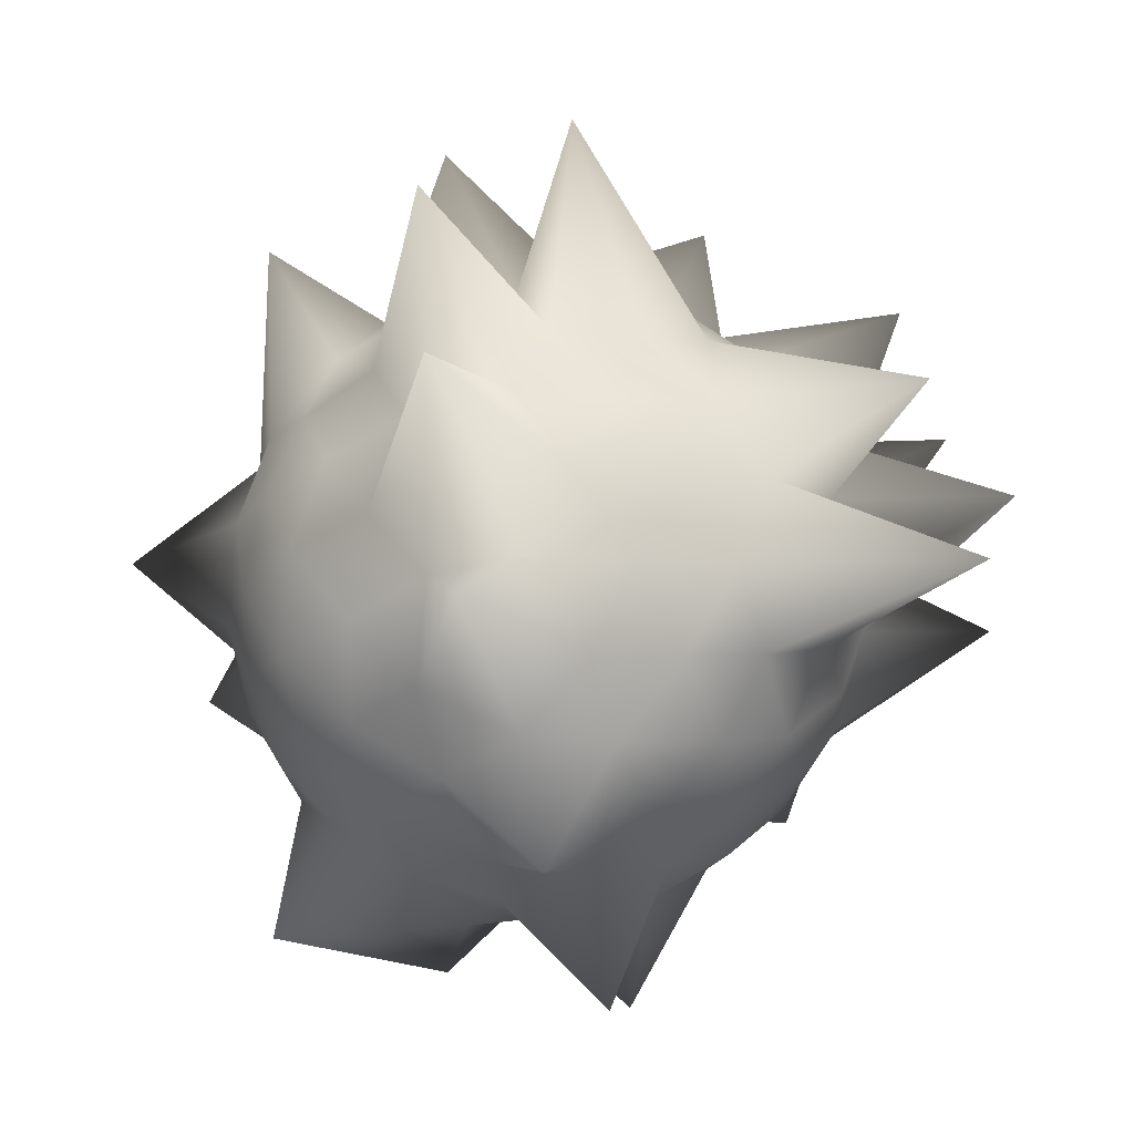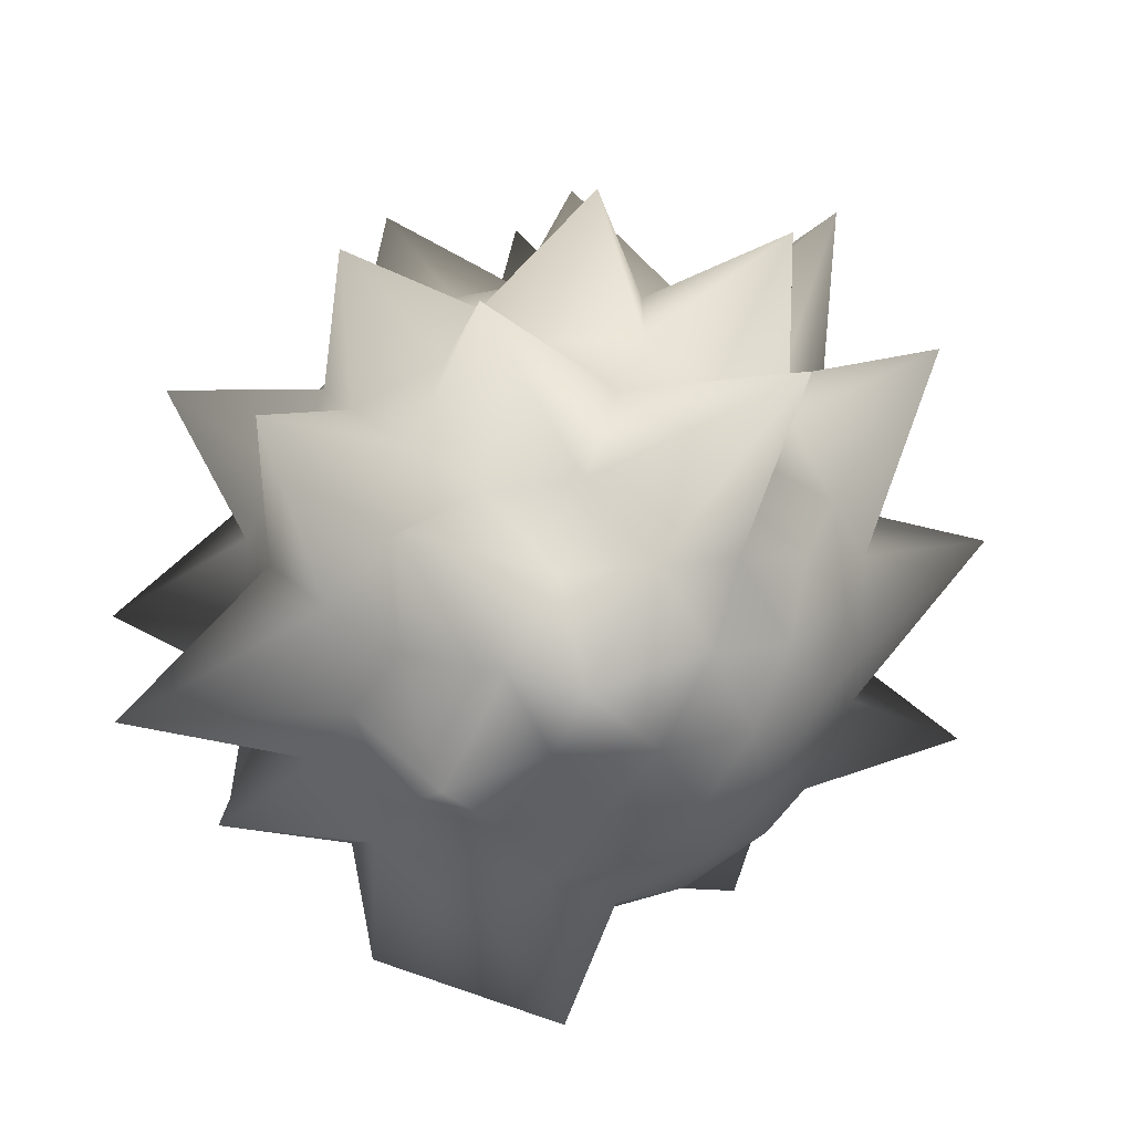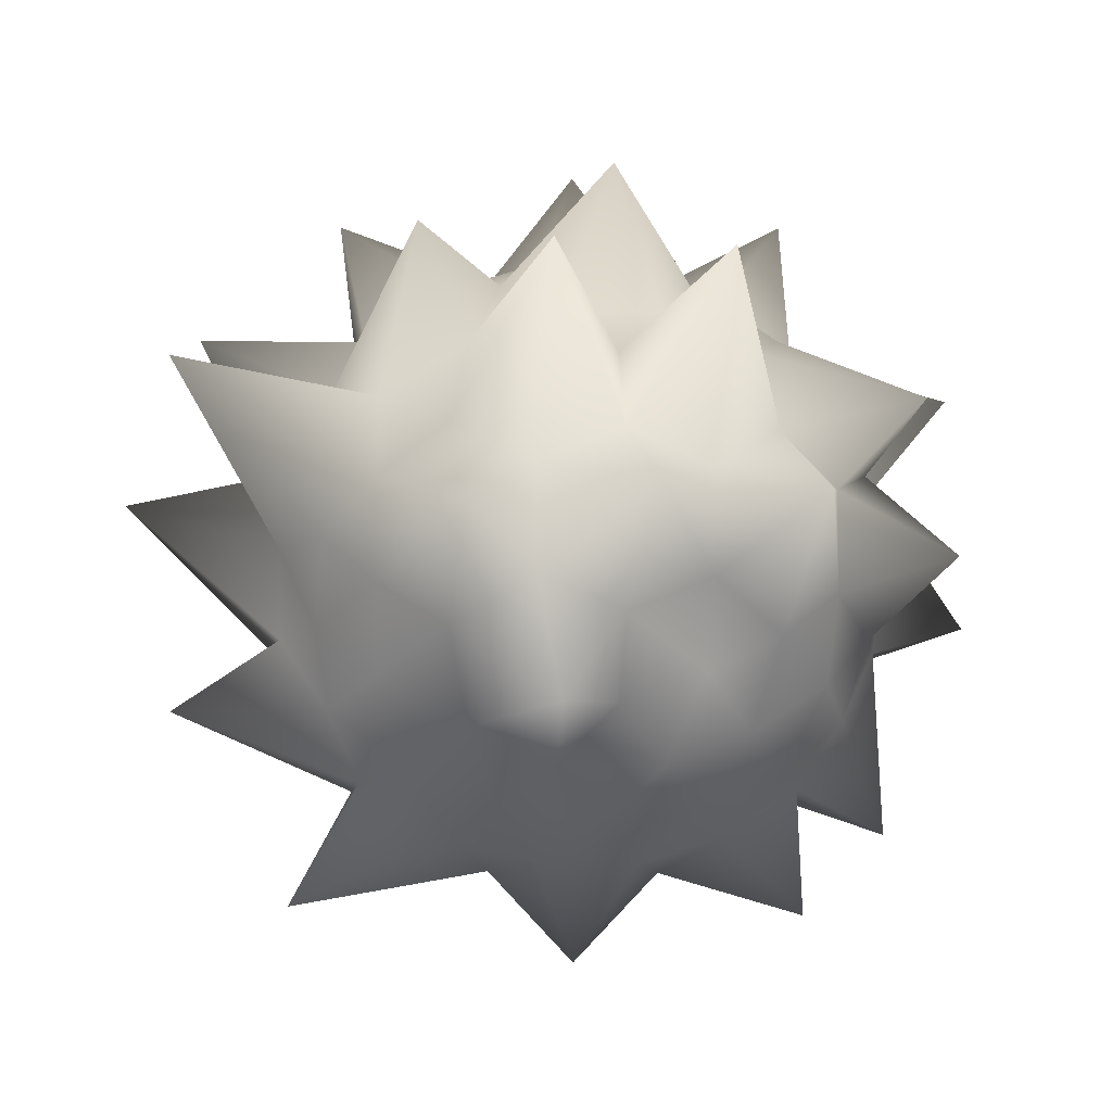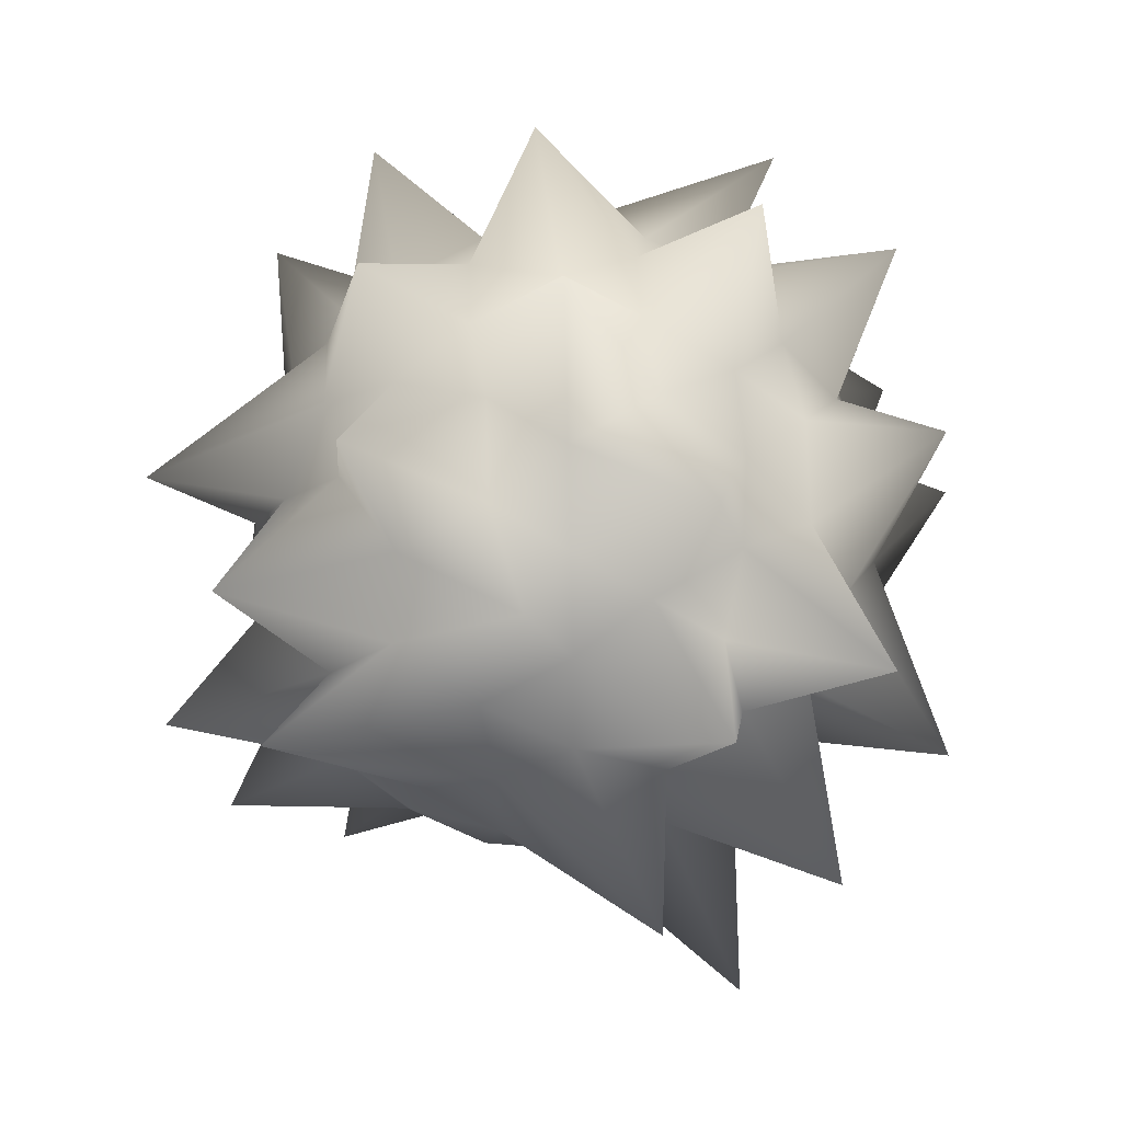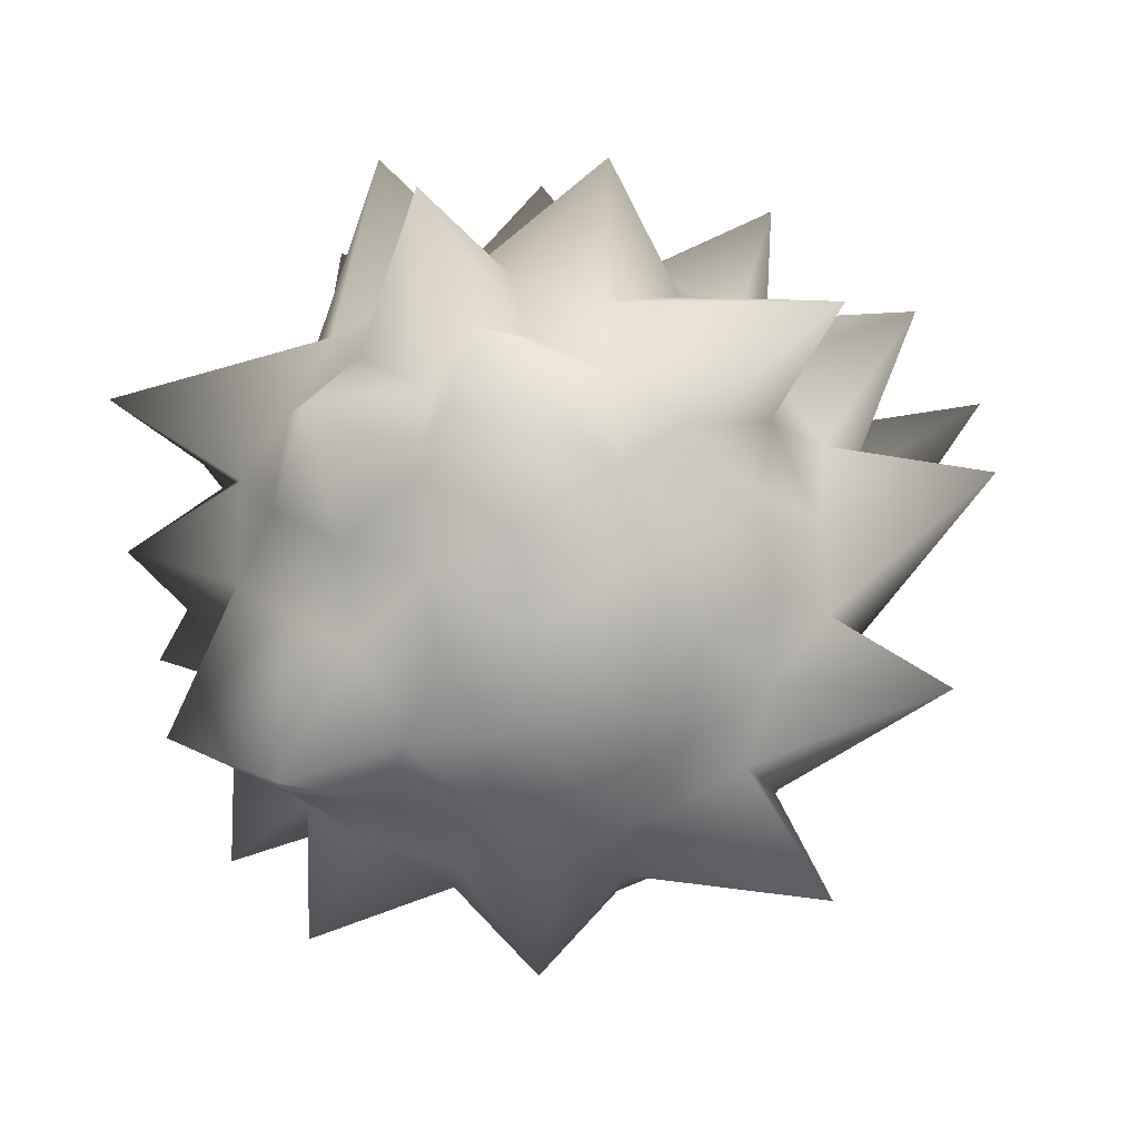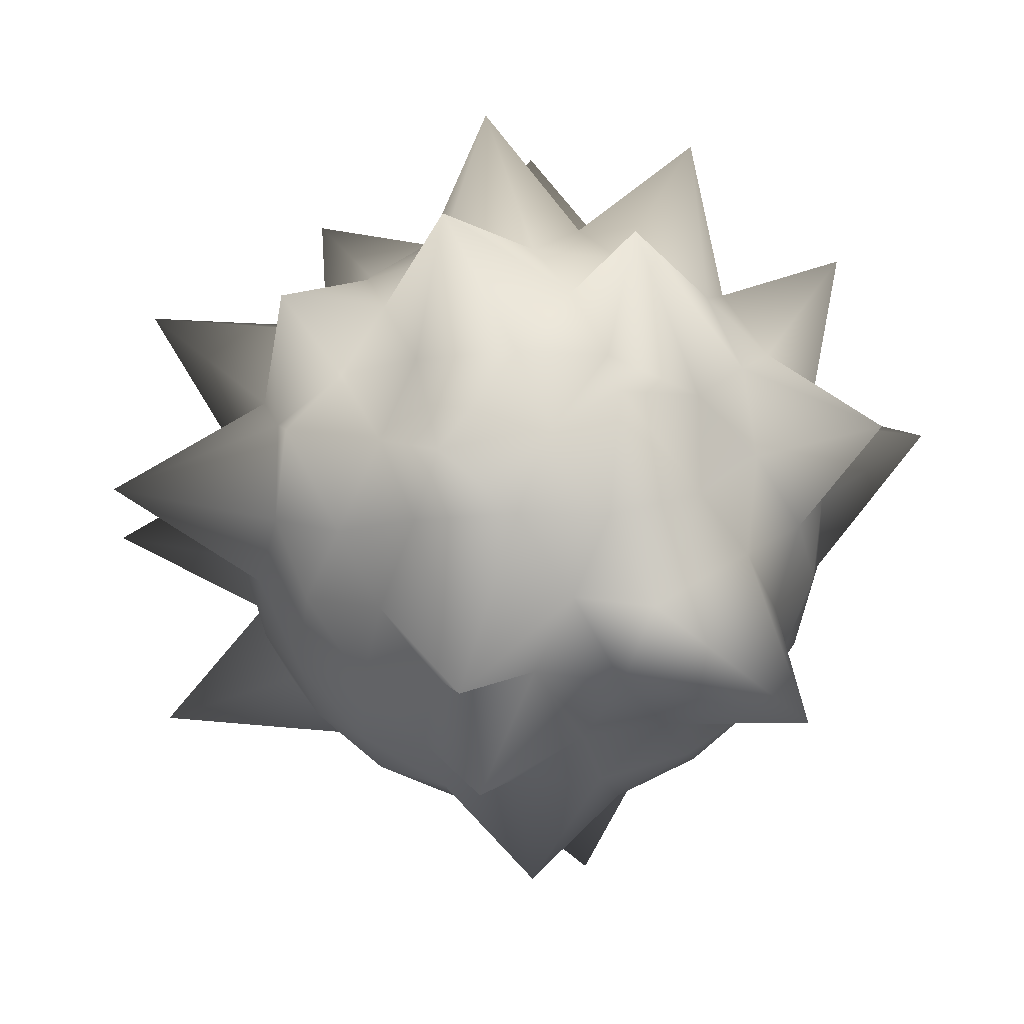
<metadata>
{"format":"obj","ext":"obj","renderer":"f3d","projection":"perspective","resolution":1024,"background":"white","views":[{"elev":-52.2,"azim":-75.1,"up":"+Y"},{"elev":-64.0,"azim":-151.3,"up":"+Z"},{"elev":-10.1,"azim":-9.1,"up":"+Y"},{"elev":56.3,"azim":-33.5,"up":"+Y"},{"elev":-17.7,"azim":-161.3,"up":"+Y"},{"elev":-15.9,"azim":102.8,"up":"+Y"}]}
</metadata>
<code>
o Spiked Ball
g Spiked Ball
v -0.6043 1.386 -1.437
v -0.6068 1.141 -1.357
v -0.7368 1.221 -1.307
v -0.5492 1.04 -1.283
v -0.6598 1.134 -1.225
v -0.7992 1.194 -1.187
v -0.5224 0.9199 -1.22
v -0.4414 1.032 -1.143
v -0.3854 0.7882 -1.174
v -0.6027 0.8702 -1.09
v -0.7037 0.9444 -1.033
v -0.7411 1.084 -1.093
v -0.8734 1.137 -1.086
v -0.8238 1.159 -0.7844
v -0.9537 1.053 -1.012
v -0.8171 1.271 -1.437
v -0.8725 1.265 -1.306
v -0.9537 1.454 -1.437
v -0.9537 1.358 -1.049
v -1.034 1.137 -1.086
v -1.108 1.194 -1.187
v -1.035 1.265 -1.306
v -1.09 1.271 -1.437
v -1.171 1.221 -1.307
v -1.337 1.352 -1.437
v -0.7368 1.221 -1.567
v -0.8725 1.265 -1.569
v -0.7992 1.383 -1.75
v -1.035 1.265 -1.569
v -1.171 1.221 -1.567
v -1.149 1.361 -1.687
v -0.9537 1.215 -1.7
v -0.8734 1.137 -1.788
v -1.034 1.137 -1.788
v -0.9537 1.213 -1.977
v -0.6068 1.141 -1.518
v -0.6598 1.134 -1.65
v -0.5492 1.04 -1.592
v -0.7411 1.084 -1.781
v -0.8238 1.007 -1.869
v -0.7037 0.9444 -1.842
v -0.3466 1.052 -1.731
v -0.5224 0.9199 -1.654
v -0.6027 0.8702 -1.784
v -0.3754 0.809 -1.7
v -0.3229 1.098 -1.437
v -0.4782 0.9214 -1.519
v -0.4728 0.7899 -1.574
v -0.3039 0.7144 -1.437
v -0.4782 0.9214 -1.356
v -0.4728 0.7899 -1.301
v -1.301 1.141 -1.357
v -1.248 1.267 -1.095
v -1.358 1.04 -1.283
v -1.166 1.084 -1.093
v -1.084 1.167 -0.8118
v -1.204 0.9444 -1.033
v -1.298 1.003 -1.143
v -1.613 1.074 -1.22
v -1.305 0.8702 -1.09
v -1.379 0.7899 -1.174
v -0.9537 0.9266 -0.9564
v -0.8223 0.8712 -0.9618
v -0.9537 0.797 -0.6905
v -0.6909 0.8067 -0.7748
v -0.6027 0.7096 -1.09
v -0.7037 0.6354 -1.033
v -0.8223 0.7087 -0.9618
v -0.9537 0.6533 -0.9564
v -0.8238 0.573 -1.006
v -0.9537 0.5271 -1.012
v -0.5224 0.66 -1.22
v -0.4782 0.6585 -1.356
v -0.5492 0.5399 -1.283
v -0.4782 0.6585 -1.519
v -0.5224 0.66 -1.654
v -0.5492 0.5399 -1.592
v -0.4442 0.3742 -1.437
v -0.6068 0.4389 -1.357
v -0.6068 0.4389 -1.518
v -0.5796 0.2433 -1.437
v -0.6027 0.7096 -1.784
v -0.6909 0.7899 -1.863
v -0.7037 0.6354 -1.842
v -0.8223 0.8684 -2.052
v -0.9537 0.9266 -1.918
v -0.9537 0.7899 -1.937
v -0.8223 0.7087 -1.913
v -0.8238 0.573 -1.869
v -0.9537 0.6533 -1.918
v -0.9537 0.5271 -1.863
v -1.084 1.007 -1.869
v -1.166 1.084 -1.781
v -1.204 0.9444 -1.842
v -1.248 1.134 -1.65
v -1.301 1.141 -1.518
v -1.358 1.04 -1.592
v -1.518 1.057 -1.731
v -1.305 0.8702 -1.784
v -1.385 0.9199 -1.654
v -1.379 0.7899 -1.7
v -1.405 0.2505 -1.437
v -1.301 0.4389 -1.357
v -1.171 0.3586 -1.307
v -1.358 0.5399 -1.283
v -1.248 0.4458 -1.225
v -1.108 0.3854 -1.187
v -1.385 0.66 -1.22
v -1.298 0.5773 -1.143
v -1.305 0.7096 -1.09
v -1.204 0.6354 -1.033
v -1.166 0.496 -1.093
v -1.034 0.443 -1.086
v -1.084 0.4941 -0.7428
v -1.09 0.309 -1.437
v -1.035 0.3144 -1.306
v -0.9537 0.1664 -1.437
v -0.9537 0.3646 -1.174
v -0.8734 0.443 -1.086
v -0.7992 0.3854 -1.187
v -0.8725 0.3144 -1.306
v -0.8171 0.309 -1.437
v -0.7368 0.3586 -1.307
v -1.171 0.3586 -1.567
v -1.035 0.3144 -1.569
v -1.108 0.3854 -1.687
v -0.8725 0.3144 -1.569
v -0.7368 0.3586 -1.567
v -0.7992 0.3854 -1.687
v -0.9537 0.3646 -1.7
v -1.034 0.443 -1.788
v -0.8734 0.443 -1.788
v -1.301 0.4389 -1.518
v -1.248 0.4458 -1.65
v -1.358 0.5399 -1.592
v -1.166 0.496 -1.781
v -1.084 0.573 -1.869
v -1.204 0.6354 -1.842
v -1.298 0.5773 -1.731
v -1.385 0.66 -1.654
v -1.305 0.7096 -1.784
v -1.594 0.5528 -1.437
v -1.429 0.6585 -1.519
v -1.435 0.7899 -1.574
v -1.671 0.8791 -1.437
v -1.429 0.6585 -1.356
v -1.435 0.7899 -1.301
v -1.085 0.7087 -0.9618
v -1.217 0.7765 -0.7774
v -1.085 0.8712 -0.9618
v -0.6598 0.4458 -1.225
v -0.7411 0.496 -1.093
v -0.6096 0.5773 -1.143
v -0.7411 0.3663 -1.925
v -0.6397 0.4204 -1.65
v -0.4714 0.4993 -1.731
v -1.217 0.7899 -1.863
v -1.085 0.7087 -1.913
v -1.085 0.93 -2.099
v -1.429 0.9214 -1.356
v -1.429 0.9214 -1.519
v -1.56 1.153 -1.437
f 3 2 1
f 5 4 2
f 3 5 2
f 6 5 3
f 8 7 4
f 10 9 7
f 8 10 7
f 11 10 8
f 5 8 4
f 12 11 8
f 5 12 8
f 6 12 5
f 13 12 6
f 14 11 12
f 13 14 12
f 15 14 13
f 16 3 1
f 17 6 3
f 16 17 3
f 18 17 16
f 19 13 6
f 20 15 13
f 19 20 13
f 21 20 19
f 17 19 6
f 22 21 19
f 17 22 19
f 18 22 17
f 23 22 18
f 24 21 22
f 23 24 22
f 25 24 23
f 26 16 1
f 27 18 16
f 26 27 16
f 28 27 26
f 29 23 18
f 30 25 23
f 29 30 23
f 31 30 29
f 27 29 18
f 32 31 29
f 27 32 29
f 28 32 27
f 33 32 28
f 34 31 32
f 33 34 32
f 35 34 33
f 36 26 1
f 37 28 26
f 36 37 26
f 38 37 36
f 39 33 28
f 40 35 33
f 39 40 33
f 41 40 39
f 37 39 28
f 42 41 39
f 37 42 39
f 38 42 37
f 43 42 38
f 44 41 42
f 43 44 42
f 45 44 43
f 2 36 1
f 46 38 36
f 2 46 36
f 4 46 2
f 47 43 38
f 48 45 43
f 47 48 43
f 49 48 47
f 46 47 38
f 50 49 47
f 46 50 47
f 4 50 46
f 7 50 4
f 51 49 50
f 7 51 50
f 9 51 7
f 52 24 25
f 53 21 24
f 52 53 24
f 54 53 52
f 55 20 21
f 56 15 20
f 55 56 20
f 57 56 55
f 53 55 21
f 58 57 55
f 53 58 55
f 54 58 53
f 59 58 54
f 60 57 58
f 59 60 58
f 61 60 59
f 62 14 15
f 63 11 14
f 62 63 14
f 64 63 62
f 65 10 11
f 66 9 10
f 65 66 10
f 67 66 65
f 63 65 11
f 68 67 65
f 63 68 65
f 64 68 63
f 69 68 64
f 70 67 68
f 69 70 68
f 71 70 69
f 72 51 9
f 73 49 51
f 72 73 51
f 74 73 72
f 75 48 49
f 76 45 48
f 75 76 48
f 77 76 75
f 73 75 49
f 78 77 75
f 73 78 75
f 74 78 73
f 79 78 74
f 80 77 78
f 79 80 78
f 81 80 79
f 82 44 45
f 83 41 44
f 82 83 44
f 84 83 82
f 85 40 41
f 86 35 40
f 85 86 40
f 87 86 85
f 83 85 41
f 88 87 85
f 83 88 85
f 84 88 83
f 89 88 84
f 90 87 88
f 89 90 88
f 91 90 89
f 92 34 35
f 93 31 34
f 92 93 34
f 94 93 92
f 95 30 31
f 96 25 30
f 95 96 30
f 97 96 95
f 93 95 31
f 98 97 95
f 93 98 95
f 94 98 93
f 99 98 94
f 100 97 98
f 99 100 98
f 101 100 99
f 104 103 102
f 106 105 103
f 104 106 103
f 107 106 104
f 109 108 105
f 110 61 108
f 109 110 108
f 111 110 109
f 106 109 105
f 112 111 109
f 106 112 109
f 107 112 106
f 113 112 107
f 114 111 112
f 113 114 112
f 71 114 113
f 115 104 102
f 116 107 104
f 115 116 104
f 117 116 115
f 118 113 107
f 119 71 113
f 118 119 113
f 120 119 118
f 116 118 107
f 121 120 118
f 116 121 118
f 117 121 116
f 122 121 117
f 123 120 121
f 122 123 121
f 81 123 122
f 124 115 102
f 125 117 115
f 124 125 115
f 126 125 124
f 127 122 117
f 128 81 122
f 127 128 122
f 129 128 127
f 125 127 117
f 130 129 127
f 125 130 127
f 126 130 125
f 131 130 126
f 132 129 130
f 131 132 130
f 91 132 131
f 133 124 102
f 134 126 124
f 133 134 124
f 135 134 133
f 136 131 126
f 137 91 131
f 136 137 131
f 138 137 136
f 134 136 126
f 139 138 136
f 134 139 136
f 135 139 134
f 140 139 135
f 141 138 139
f 140 141 139
f 101 141 140
f 103 133 102
f 142 135 133
f 103 142 133
f 105 142 103
f 143 140 135
f 144 101 140
f 143 144 140
f 145 144 143
f 142 143 135
f 146 145 143
f 142 146 143
f 105 146 142
f 108 146 105
f 147 145 146
f 108 147 146
f 61 147 108
f 69 114 71
f 148 111 114
f 69 148 114
f 64 148 69
f 149 110 111
f 60 61 110
f 149 60 110
f 57 60 149
f 148 149 111
f 150 57 149
f 148 150 149
f 64 150 148
f 62 150 64
f 56 57 150
f 62 56 150
f 15 56 62
f 79 123 81
f 151 120 123
f 79 151 123
f 74 151 79
f 152 119 120
f 70 71 119
f 152 70 119
f 67 70 152
f 151 152 120
f 153 67 152
f 151 153 152
f 74 153 151
f 72 153 74
f 66 67 153
f 72 66 153
f 9 66 72
f 89 132 91
f 154 129 132
f 89 154 132
f 84 154 89
f 155 128 129
f 80 81 128
f 155 80 128
f 77 80 155
f 154 155 129
f 156 77 155
f 154 156 155
f 84 156 154
f 82 156 84
f 76 77 156
f 82 76 156
f 45 76 82
f 99 141 101
f 157 138 141
f 99 157 141
f 94 157 99
f 158 137 138
f 90 91 137
f 158 90 137
f 87 90 158
f 157 158 138
f 159 87 158
f 157 159 158
f 94 159 157
f 92 159 94
f 86 87 159
f 92 86 159
f 35 86 92
f 59 147 61
f 160 145 147
f 59 160 147
f 54 160 59
f 161 144 145
f 100 101 144
f 161 100 144
f 97 100 161
f 160 161 145
f 162 97 161
f 160 162 161
f 54 162 160
f 52 162 54
f 96 97 162
f 52 96 162
f 25 96 52

</code>
